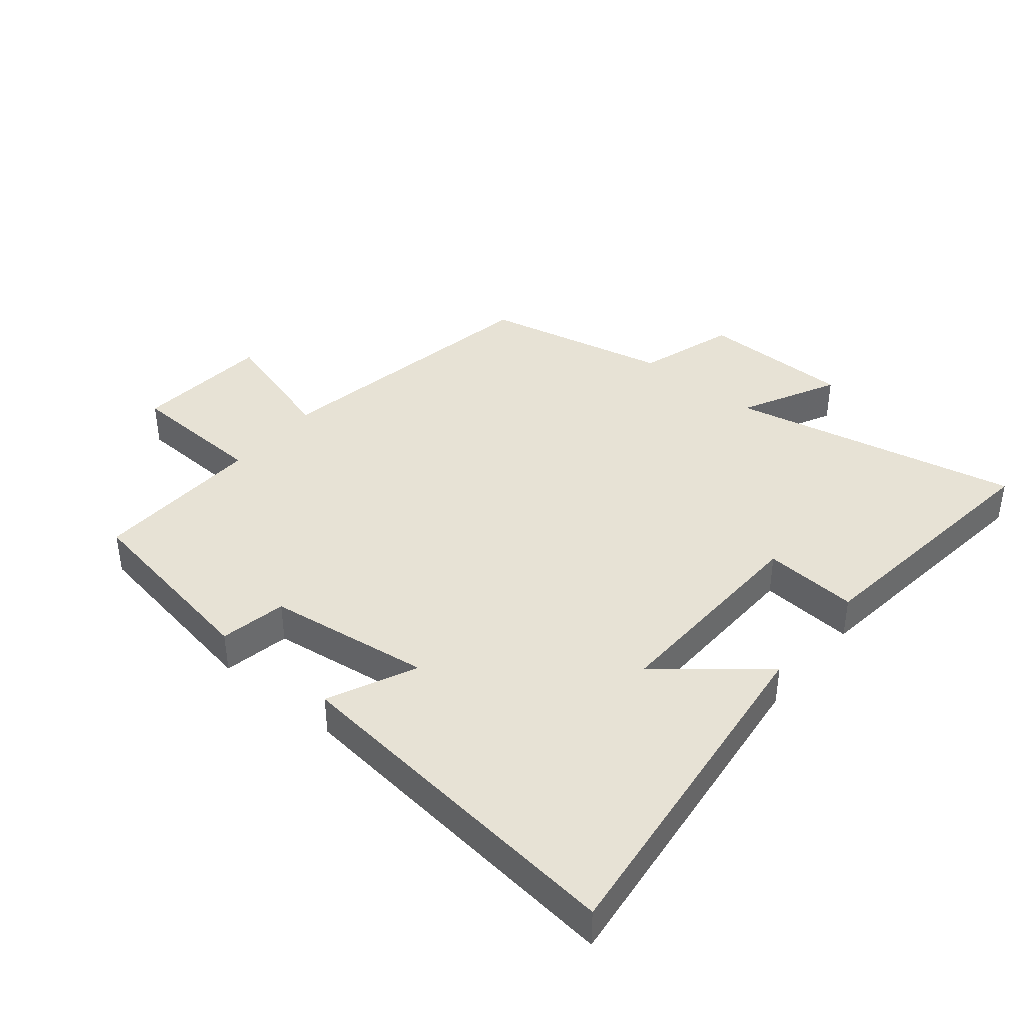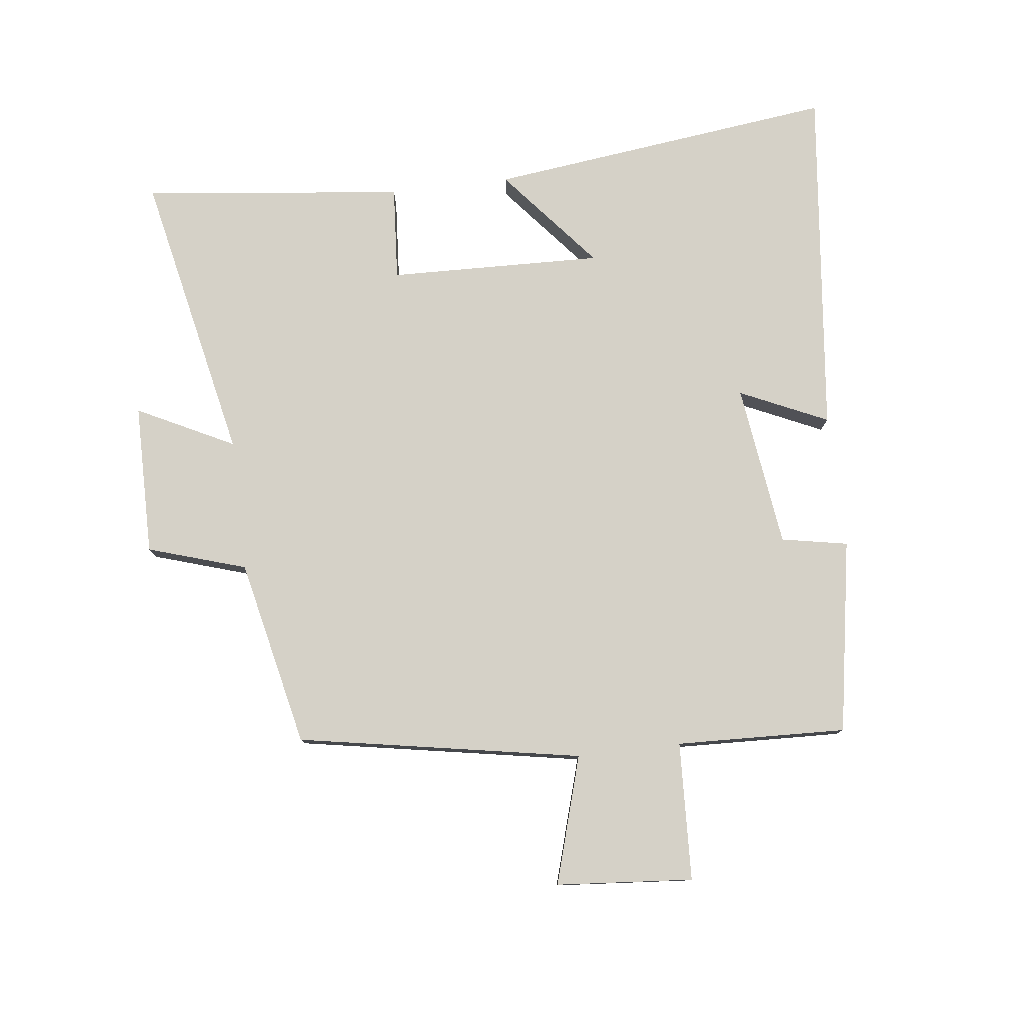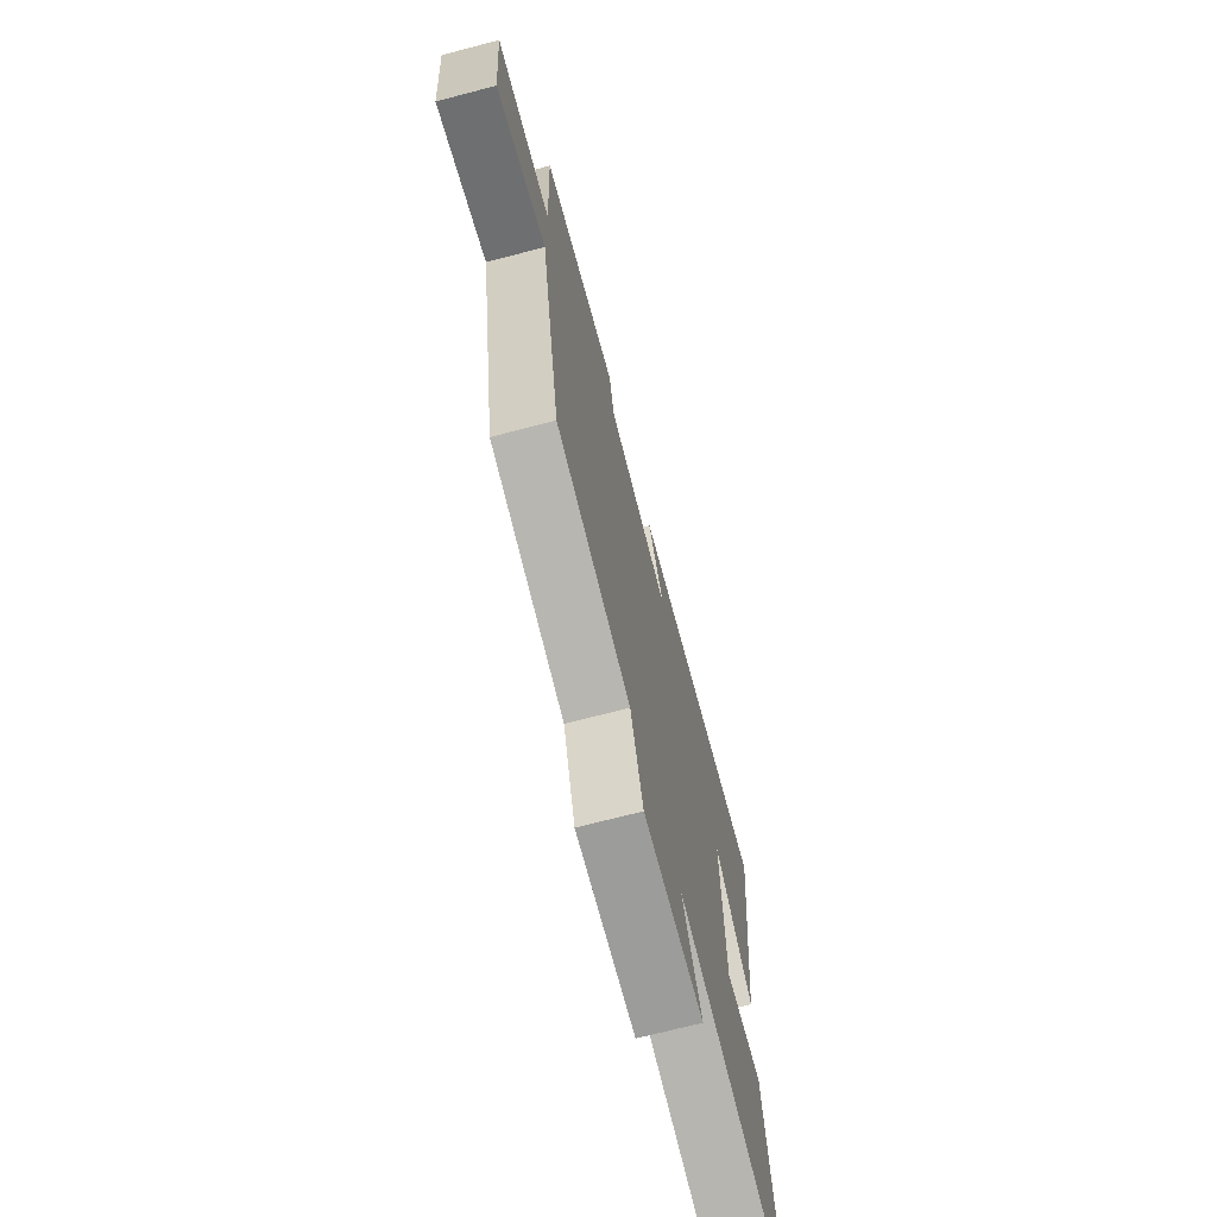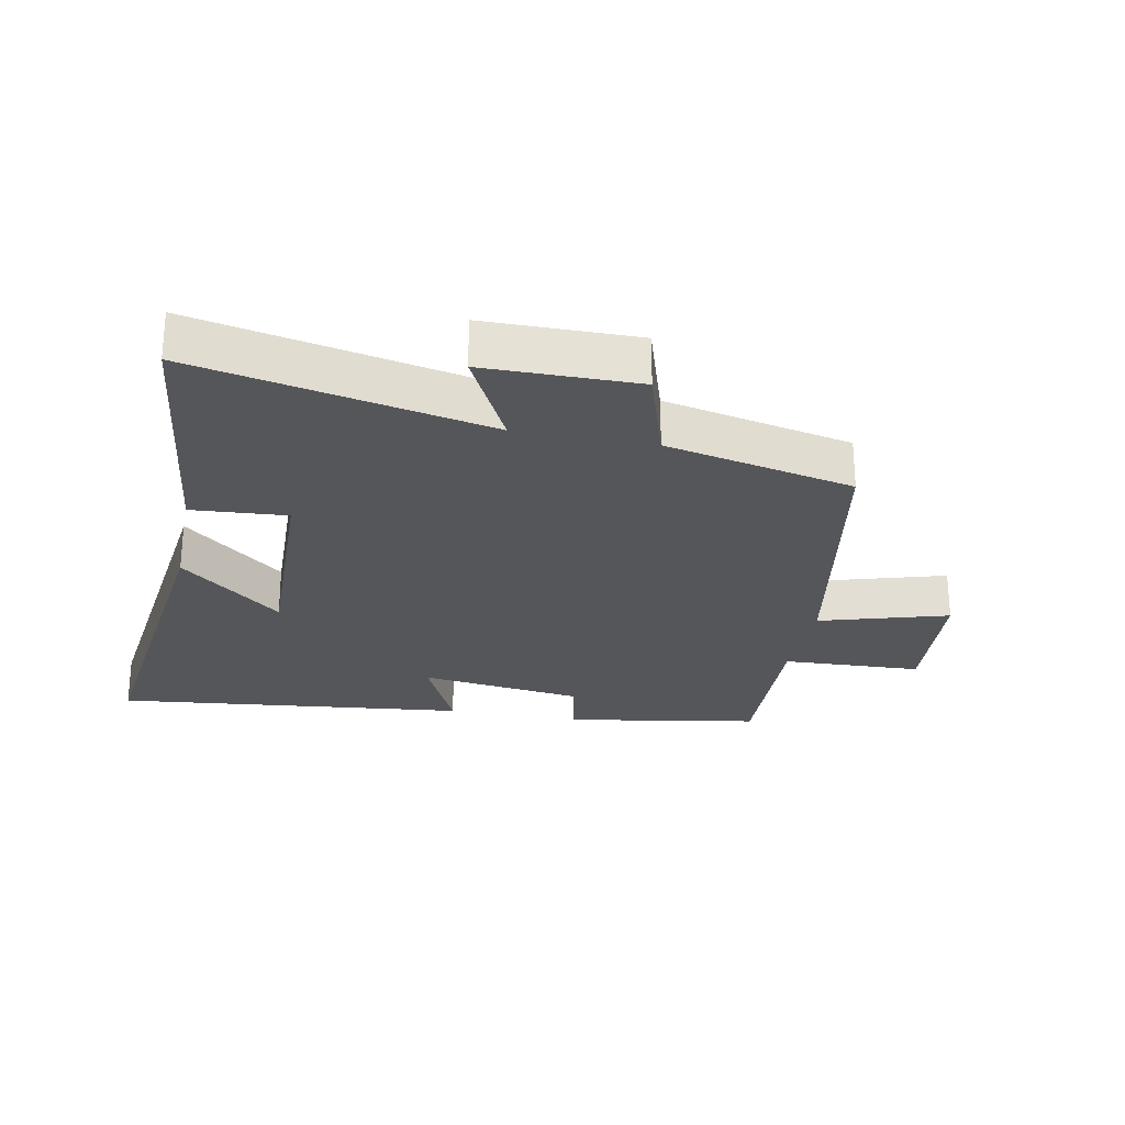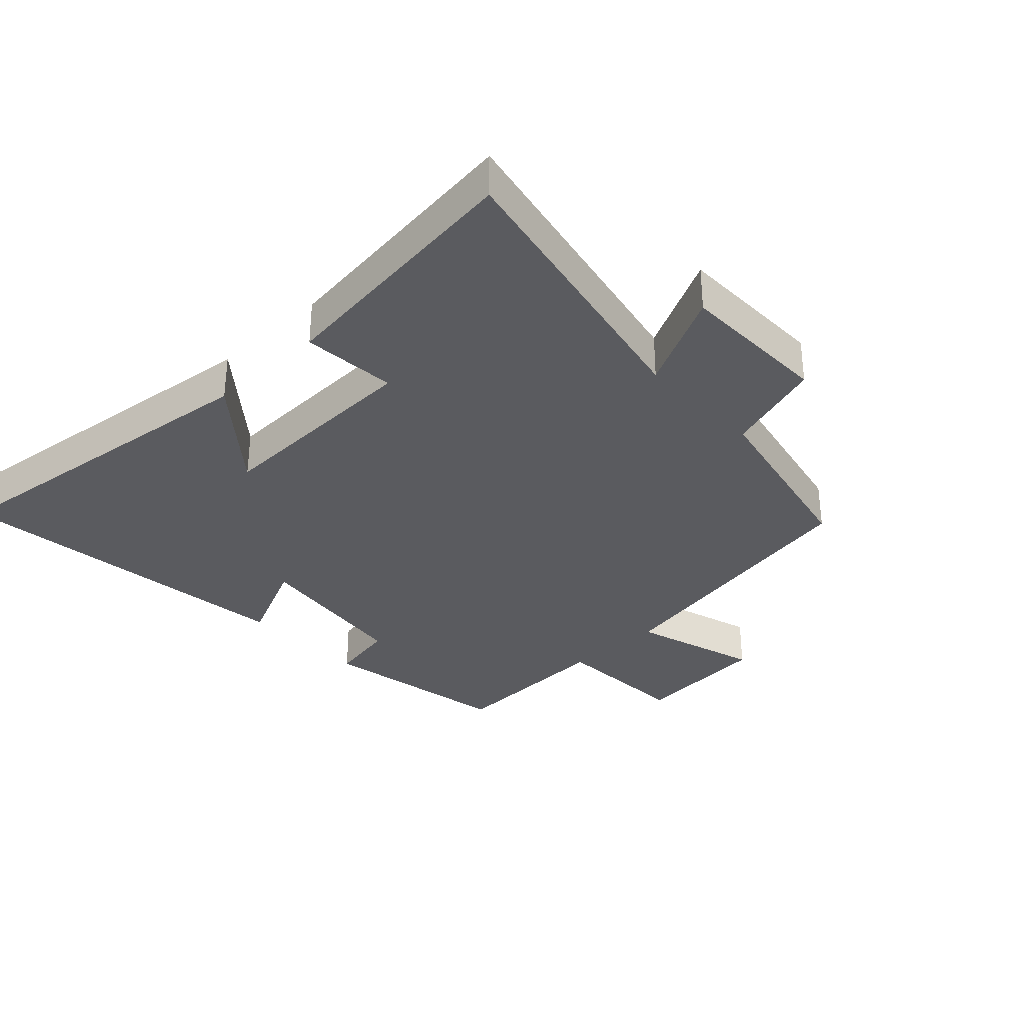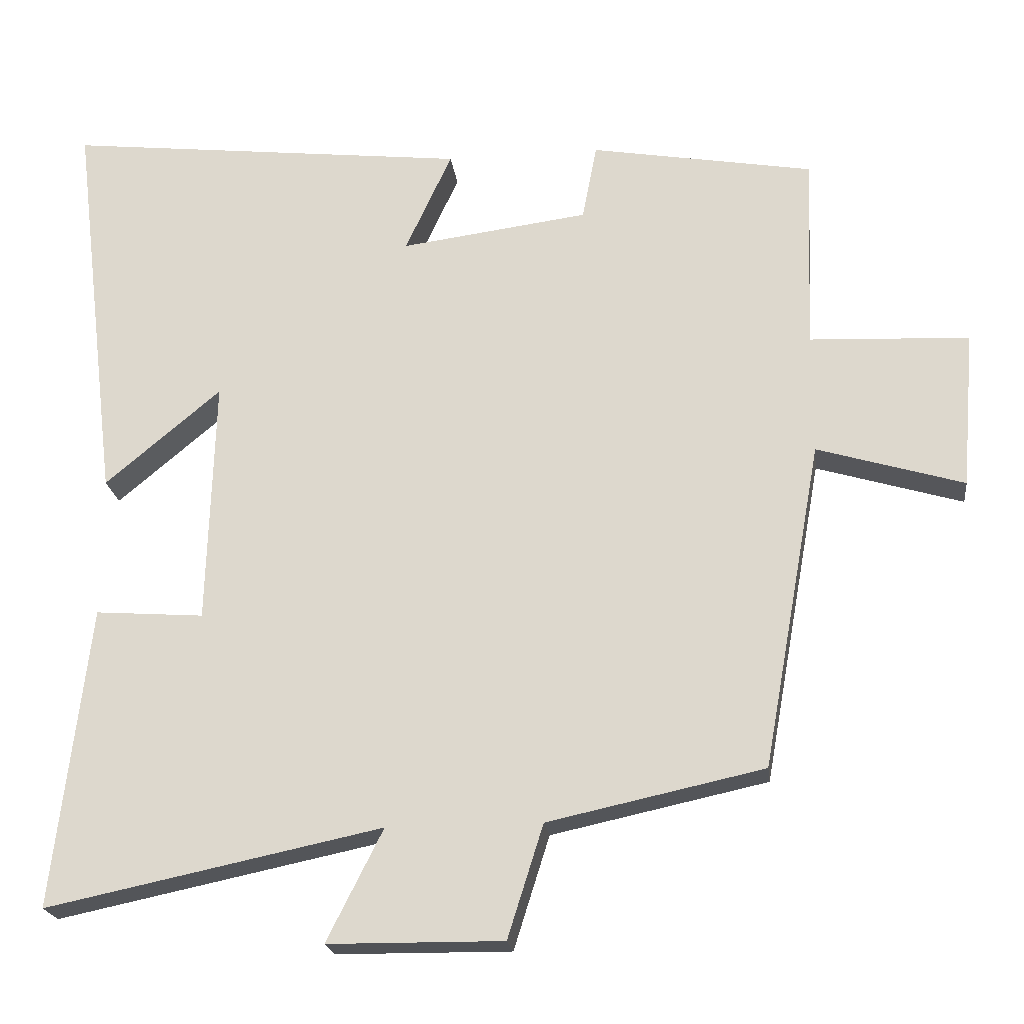
<metadata>
{"format":"obj","ext":"obj","renderer":"f3d","projection":"perspective","resolution":1024,"background":"white","views":[{"elev":40.1,"azim":39.5,"up":"+Y"},{"elev":78.7,"azim":-96.9,"up":"+Y"},{"elev":-70.4,"azim":-75.4,"up":"+Z"},{"elev":-25.9,"azim":168.8,"up":"+Y"},{"elev":-33.0,"azim":133.4,"up":"+Y"},{"elev":-21.2,"azim":-172.9,"up":"+Z"}]}
</metadata>
<code>
v -0.51 0.07 0.447
v -0.204 0.07 0.5
v -0.184 0.07 0.395
v 0.074 0.07 0.361
v 0.01 0.07 0.5
v 0.566 0.07 0.562
v 0.5 0.07 0.012
v 0.341 0.07 0.145
v 0.351 0.07 -0.193
v 0.5 0.07 -0.182
v 0.549 0.07 -0.596
v 0.089 0.07 -0.5
v 0.166 0.07 -0.653
v -0.074 0.07 -0.655
v -0.123 0.07 -0.5
v -0.419 0.07 -0.436
v -0.5 0.07 0.012
v -0.701 0.07 -0.048
v -0.719 0.07 0.168
v -0.5 0.07 0.178
v -0.51 0 0.447
v -0.204 0 0.5
v -0.184 0 0.395
v 0.074 0 0.361
v 0.01 0 0.5
v 0.566 0 0.562
v 0.5 0 0.012
v 0.341 0 0.145
v 0.351 0 -0.193
v 0.5 0 -0.182
v 0.549 0 -0.596
v 0.089 0 -0.5
v 0.166 0 -0.653
v -0.074 0 -0.655
v -0.123 0 -0.5
v -0.419 0 -0.436
v -0.5 0 0.012
v -0.701 0 -0.048
v -0.719 0 0.168
v -0.5 0 0.178
f 17 18 19 20
f 15 16 17 20
f 1 2 3
f 20 1 3
f 15 20 3
f 12 13 14 15
f 12 15 3 4
f 9 10 11 12
f 8 9 12 4
f 5 6 7 8
f 4 5 8
f 40 39 38 37
f 40 37 36 35
f 23 22 21
f 23 21 40
f 23 40 35
f 35 34 33 32
f 24 23 35 32
f 32 31 30 29
f 24 32 29 28
f 28 27 26 25
f 28 25 24
f 1 21 22 2
f 2 22 23 3
f 3 23 24 4
f 4 24 25 5
f 5 25 26 6
f 6 26 27 7
f 7 27 28 8
f 8 28 29 9
f 9 29 30 10
f 10 30 31 11
f 11 31 32 12
f 12 32 33 13
f 13 33 34 14
f 14 34 35 15
f 15 35 36 16
f 16 36 37 17
f 17 37 38 18
f 18 38 39 19
f 19 39 40 20
f 20 40 21 1

</code>
